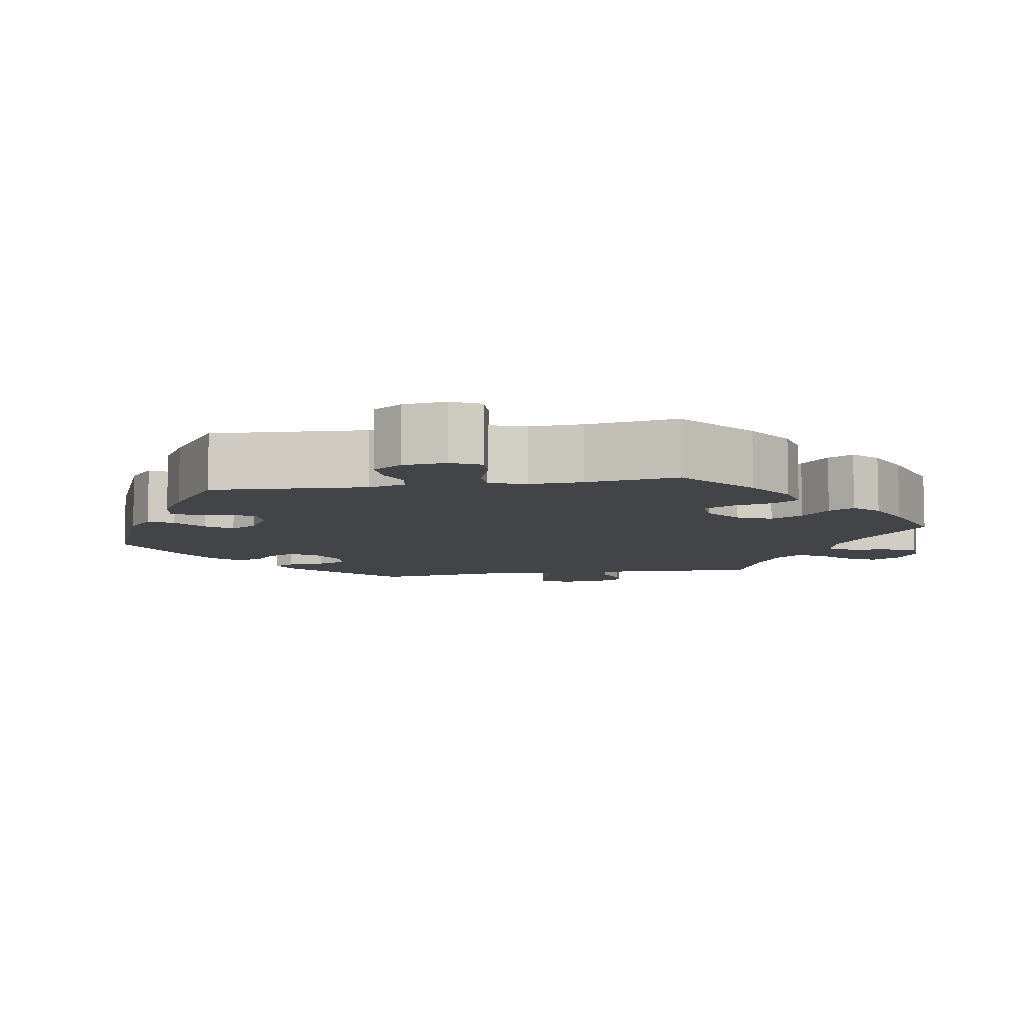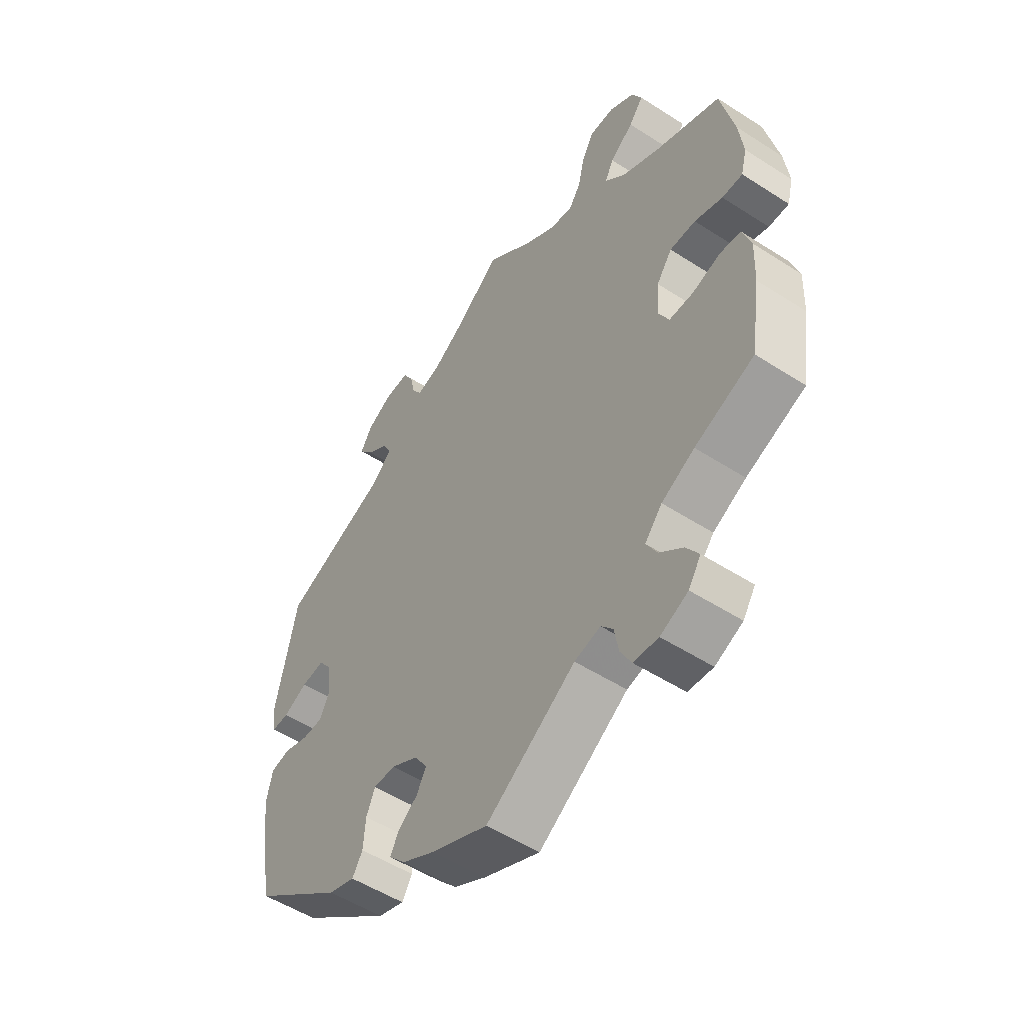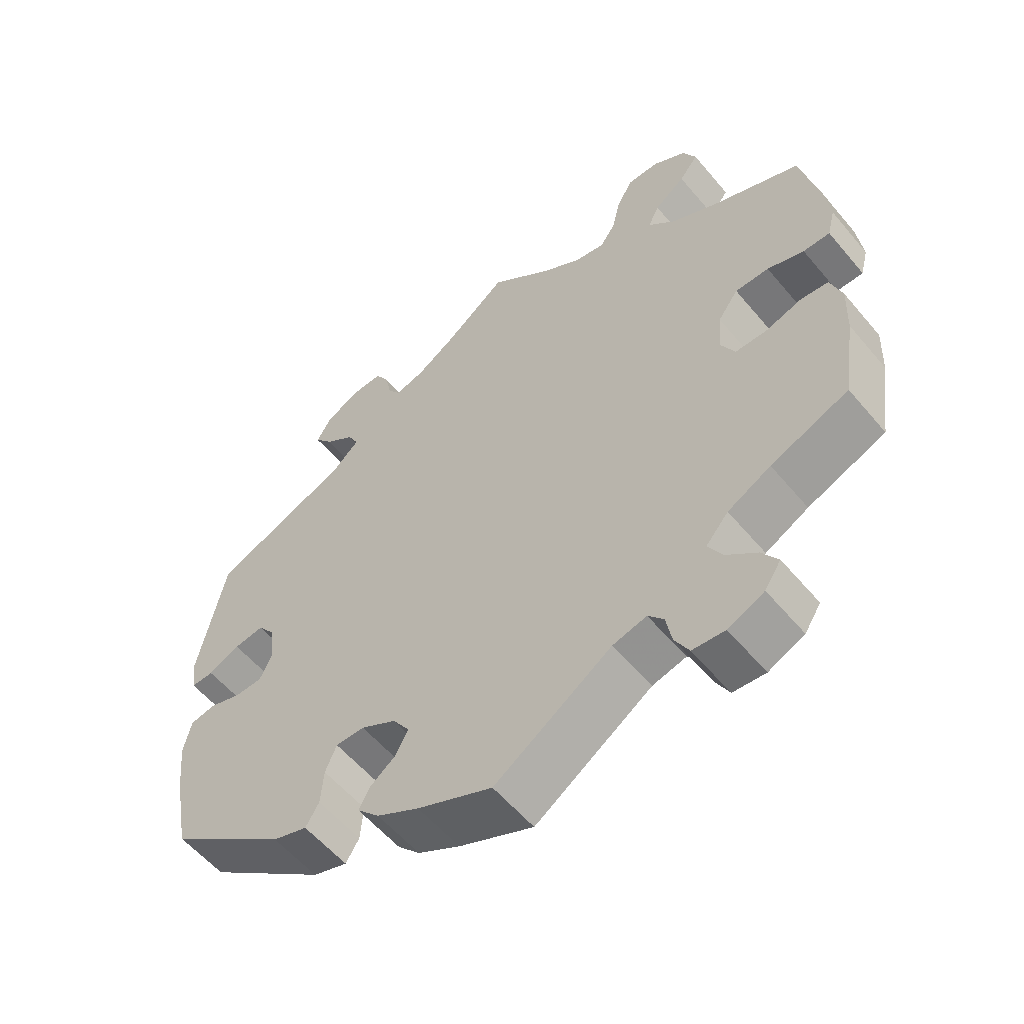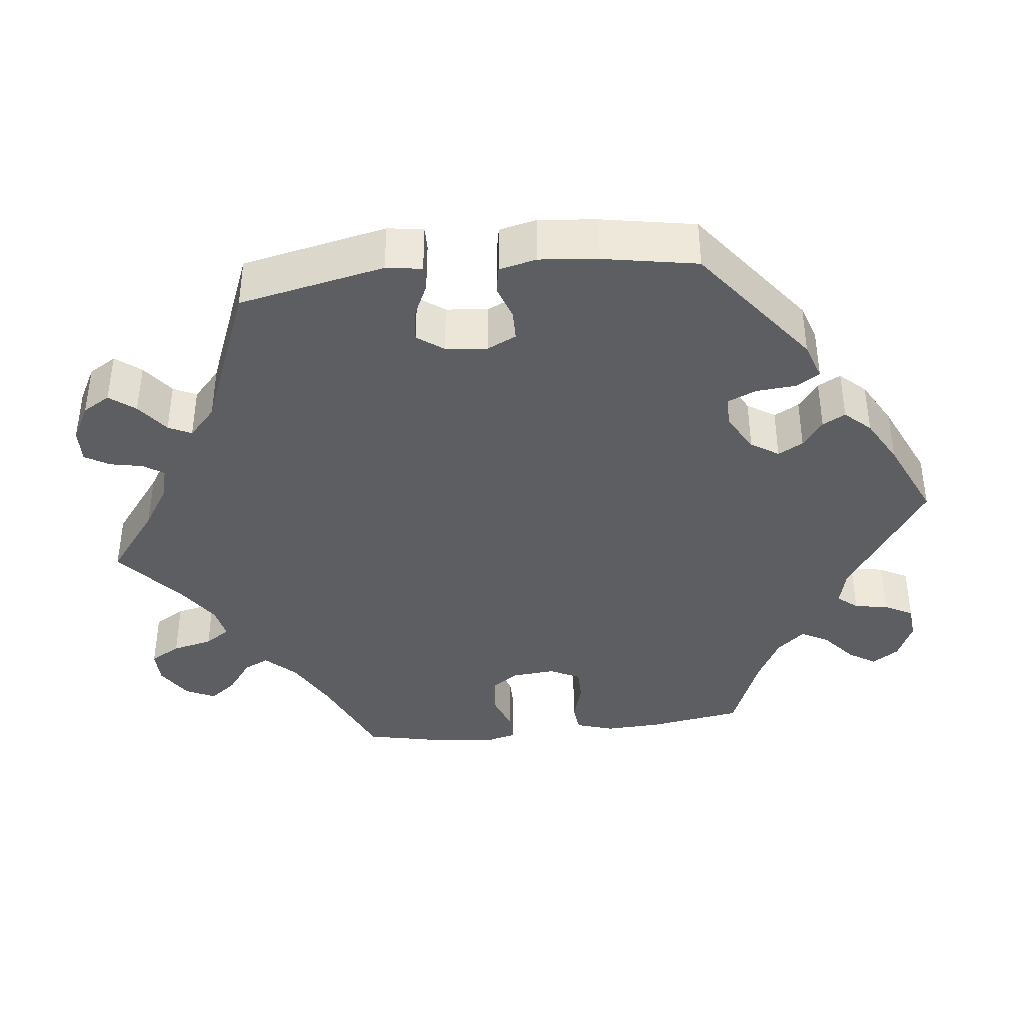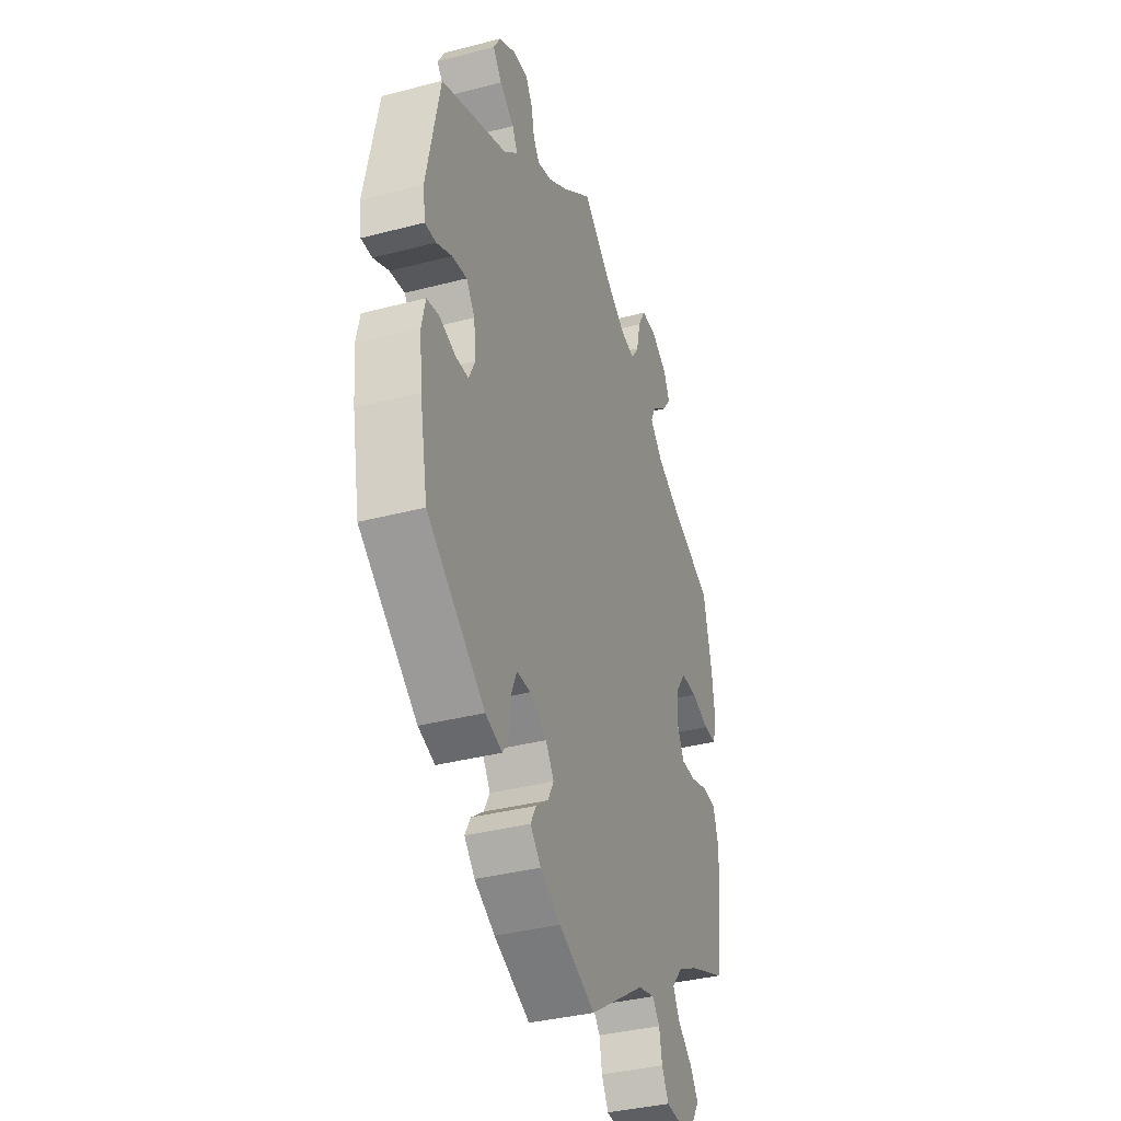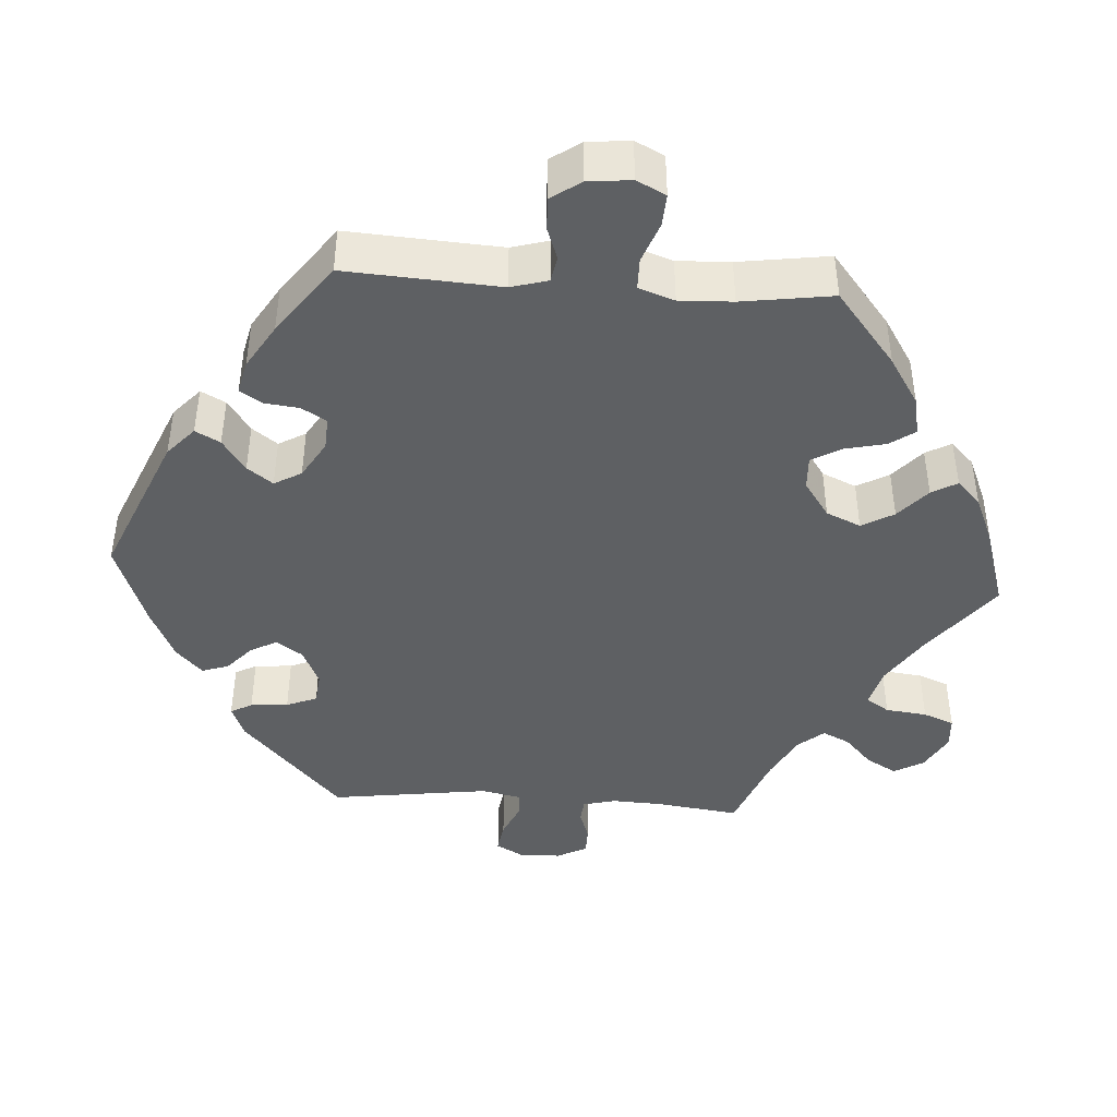
<metadata>
{"format":"obj","ext":"obj","renderer":"f3d","projection":"perspective","resolution":1024,"background":"white","views":[{"elev":-7.9,"azim":-140.2,"up":"+Y"},{"elev":-52.7,"azim":-124.7,"up":"+Z"},{"elev":-57.2,"azim":-140.5,"up":"+Z"},{"elev":-38.9,"azim":96.8,"up":"+Y"},{"elev":-36.4,"azim":108.8,"up":"+Z"},{"elev":-42.4,"azim":-153.8,"up":"+Y"}]}
</metadata>
<code>
v -0.519 0.07 -0.166
v -0.522 0.07 -0.092
v -0.506 0.07 -0.043
v -0.467 0.07 -0.039
v -0.415 0.07 -0.055
v -0.37 0.07 -0.055
v -0.35 0.07 -0.015
v -0.355 0.07 0.043
v -0.384 0.07 0.083
v -0.432 0.07 0.083
v -0.484 0.07 0.065
v -0.522 0.07 0.065
v -0.533 0.07 0.108
v -0.525 0.07 0.176
v -0.5 0.07 0.289
v -0.377 0.07 0.341
v -0.307 0.07 0.378
v -0.269 0.07 0.417
v -0.285 0.07 0.45
v -0.329 0.07 0.483
v -0.356 0.07 0.518
v -0.337 0.07 0.557
v -0.29 0.07 0.586
v -0.245 0.07 0.586
v -0.222 0.07 0.546
v -0.21 0.07 0.493
v -0.188 0.07 0.46
v -0.145 0.07 0.468
v -0.088 0.07 0.505
v 0 0.07 0.578
v 0.088 0.07 0.51
v 0.144 0.07 0.474
v 0.187 0.07 0.462
v 0.205 0.07 0.488
v 0.214 0.07 0.531
v 0.233 0.07 0.563
v 0.278 0.07 0.561
v 0.326 0.07 0.535
v 0.347 0.07 0.499
v 0.321 0.07 0.466
v 0.279 0.07 0.435
v 0.264 0.07 0.405
v 0.303 0.07 0.369
v 0.5 0.07 0.289
v 0.539 0.07 0.098
v 0.532 0.07 0.051
v 0.5 0.07 0.052
v 0.455 0.07 0.073
v 0.412 0.07 0.079
v 0.387 0.07 0.045
v 0.381 0.07 -0.01
v 0.399 0.07 -0.048
v 0.438 0.07 -0.049
v 0.484 0.07 -0.034
v 0.52 0.07 -0.041
v 0.531 0.07 -0.09
v 0.523 0.07 -0.166
v 0.5 0.07 -0.289
v 0.331 0.07 -0.416
v 0.282 0.07 -0.432
v 0.263 0.07 -0.401
v 0.259 0.07 -0.349
v 0.243 0.07 -0.311
v 0.202 0.07 -0.311
v 0.152 0.07 -0.339
v 0.128 0.07 -0.375
v 0.146 0.07 -0.408
v 0.182 0.07 -0.435
v 0.198 0.07 -0.465
v 0.167 0.07 -0.498
v 0.107 0.07 -0.531
v 0.001 0.07 -0.578
v -0.165 0.07 -0.468
v -0.213 0.07 -0.456
v -0.235 0.07 -0.482
v -0.243 0.07 -0.526
v -0.263 0.07 -0.563
v -0.309 0.07 -0.567
v -0.36 0.07 -0.544
v -0.383 0.07 -0.509
v -0.36 0.07 -0.474
v -0.317 0.07 -0.438
v -0.297 0.07 -0.402
v -0.329 0.07 -0.365
v -0.39 0.07 -0.333
v -0.5 0.07 -0.289
v -0.519 0 -0.166
v -0.522 0 -0.092
v -0.506 0 -0.043
v -0.467 0 -0.039
v -0.415 0 -0.055
v -0.37 0 -0.055
v -0.35 0 -0.015
v -0.355 0 0.043
v -0.384 0 0.083
v -0.432 0 0.083
v -0.484 0 0.065
v -0.522 0 0.065
v -0.533 0 0.108
v -0.525 0 0.176
v -0.5 0 0.289
v -0.377 0 0.341
v -0.307 0 0.378
v -0.269 0 0.417
v -0.285 0 0.45
v -0.329 0 0.483
v -0.356 0 0.518
v -0.337 0 0.557
v -0.29 0 0.586
v -0.245 0 0.586
v -0.222 0 0.546
v -0.21 0 0.493
v -0.188 0 0.46
v -0.145 0 0.468
v -0.088 0 0.505
v 0 0 0.578
v 0.088 0 0.51
v 0.144 0 0.474
v 0.187 0 0.462
v 0.205 0 0.488
v 0.214 0 0.531
v 0.233 0 0.563
v 0.278 0 0.561
v 0.326 0 0.535
v 0.347 0 0.499
v 0.321 0 0.466
v 0.279 0 0.435
v 0.264 0 0.405
v 0.303 0 0.369
v 0.5 0 0.289
v 0.539 0 0.098
v 0.532 0 0.051
v 0.5 0 0.052
v 0.455 0 0.073
v 0.412 0 0.079
v 0.387 0 0.045
v 0.381 0 -0.01
v 0.399 0 -0.048
v 0.438 0 -0.049
v 0.484 0 -0.034
v 0.52 0 -0.041
v 0.531 0 -0.09
v 0.523 0 -0.166
v 0.5 0 -0.289
v 0.331 0 -0.416
v 0.282 0 -0.432
v 0.263 0 -0.401
v 0.259 0 -0.349
v 0.243 0 -0.311
v 0.202 0 -0.311
v 0.152 0 -0.339
v 0.128 0 -0.375
v 0.146 0 -0.408
v 0.182 0 -0.435
v 0.198 0 -0.465
v 0.167 0 -0.498
v 0.107 0 -0.531
v 0.001 0 -0.578
v -0.165 0 -0.468
v -0.213 0 -0.456
v -0.235 0 -0.482
v -0.243 0 -0.526
v -0.263 0 -0.563
v -0.309 0 -0.567
v -0.36 0 -0.544
v -0.383 0 -0.509
v -0.36 0 -0.474
v -0.317 0 -0.438
v -0.297 0 -0.402
v -0.329 0 -0.365
v -0.39 0 -0.333
v -0.5 0 -0.289
f 85 86 1 2
f 84 85 2 3
f 83 84 3 4
f 79 80 81 82
f 79 82 83
f 78 79 83
f 75 76 77 78
f 74 75 78 83
f 73 74 83 4
f 67 68 69 70
f 66 67 70 71
f 59 60 61 62
f 59 62 63
f 58 59 63
f 57 58 63 64
f 53 54 55 56
f 52 53 56 57
f 45 46 47 48
f 43 44 45 48
f 42 43 48 49
f 38 39 40 41
f 38 41 42
f 37 38 42
f 34 35 36 37
f 33 34 37 42
f 32 33 42 49
f 29 30 31
f 28 29 31 32
f 27 28 32 49
f 23 24 25 26
f 23 26 27
f 22 23 27
f 19 20 21 22
f 19 22 27
f 18 19 27 49
f 13 14 15 16
f 13 16 17
f 10 11 12 13
f 9 10 13 17
f 8 9 17 18
f 72 73 4 5
f 66 71 72 5
f 65 66 5 6
f 64 65 6 7
f 52 57 64 7
f 51 52 7 8
f 50 51 8 18
f 18 49 50
f 88 87 172 171
f 89 88 171 170
f 90 89 170 169
f 168 167 166 165
f 169 168 165
f 169 165 164
f 164 163 162 161
f 169 164 161 160
f 90 169 160 159
f 156 155 154 153
f 157 156 153 152
f 148 147 146 145
f 149 148 145
f 149 145 144
f 150 149 144 143
f 142 141 140 139
f 143 142 139 138
f 134 133 132 131
f 134 131 130 129
f 135 134 129 128
f 127 126 125 124
f 128 127 124
f 128 124 123
f 123 122 121 120
f 128 123 120 119
f 135 128 119 118
f 117 116 115
f 118 117 115 114
f 135 118 114 113
f 112 111 110 109
f 113 112 109
f 113 109 108
f 108 107 106 105
f 113 108 105
f 135 113 105 104
f 102 101 100 99
f 103 102 99
f 99 98 97 96
f 103 99 96 95
f 104 103 95 94
f 91 90 159 158
f 91 158 157 152
f 92 91 152 151
f 93 92 151 150
f 93 150 143 138
f 94 93 138 137
f 104 94 137 136
f 136 135 104
f 1 87 88 2
f 2 88 89 3
f 3 89 90 4
f 4 90 91 5
f 5 91 92 6
f 6 92 93 7
f 7 93 94 8
f 8 94 95 9
f 9 95 96 10
f 10 96 97 11
f 11 97 98 12
f 12 98 99 13
f 13 99 100 14
f 14 100 101 15
f 15 101 102 16
f 16 102 103 17
f 17 103 104 18
f 18 104 105 19
f 19 105 106 20
f 20 106 107 21
f 21 107 108 22
f 22 108 109 23
f 23 109 110 24
f 24 110 111 25
f 25 111 112 26
f 26 112 113 27
f 27 113 114 28
f 28 114 115 29
f 29 115 116 30
f 30 116 117 31
f 31 117 118 32
f 32 118 119 33
f 33 119 120 34
f 34 120 121 35
f 35 121 122 36
f 36 122 123 37
f 37 123 124 38
f 38 124 125 39
f 39 125 126 40
f 40 126 127 41
f 41 127 128 42
f 42 128 129 43
f 43 129 130 44
f 44 130 131 45
f 45 131 132 46
f 46 132 133 47
f 47 133 134 48
f 48 134 135 49
f 49 135 136 50
f 50 136 137 51
f 51 137 138 52
f 52 138 139 53
f 53 139 140 54
f 54 140 141 55
f 55 141 142 56
f 56 142 143 57
f 57 143 144 58
f 58 144 145 59
f 59 145 146 60
f 60 146 147 61
f 61 147 148 62
f 62 148 149 63
f 63 149 150 64
f 64 150 151 65
f 65 151 152 66
f 66 152 153 67
f 67 153 154 68
f 68 154 155 69
f 69 155 156 70
f 70 156 157 71
f 71 157 158 72
f 72 158 159 73
f 73 159 160 74
f 74 160 161 75
f 75 161 162 76
f 76 162 163 77
f 77 163 164 78
f 78 164 165 79
f 79 165 166 80
f 80 166 167 81
f 81 167 168 82
f 82 168 169 83
f 83 169 170 84
f 84 170 171 85
f 85 171 172 86
f 86 172 87 1

</code>
